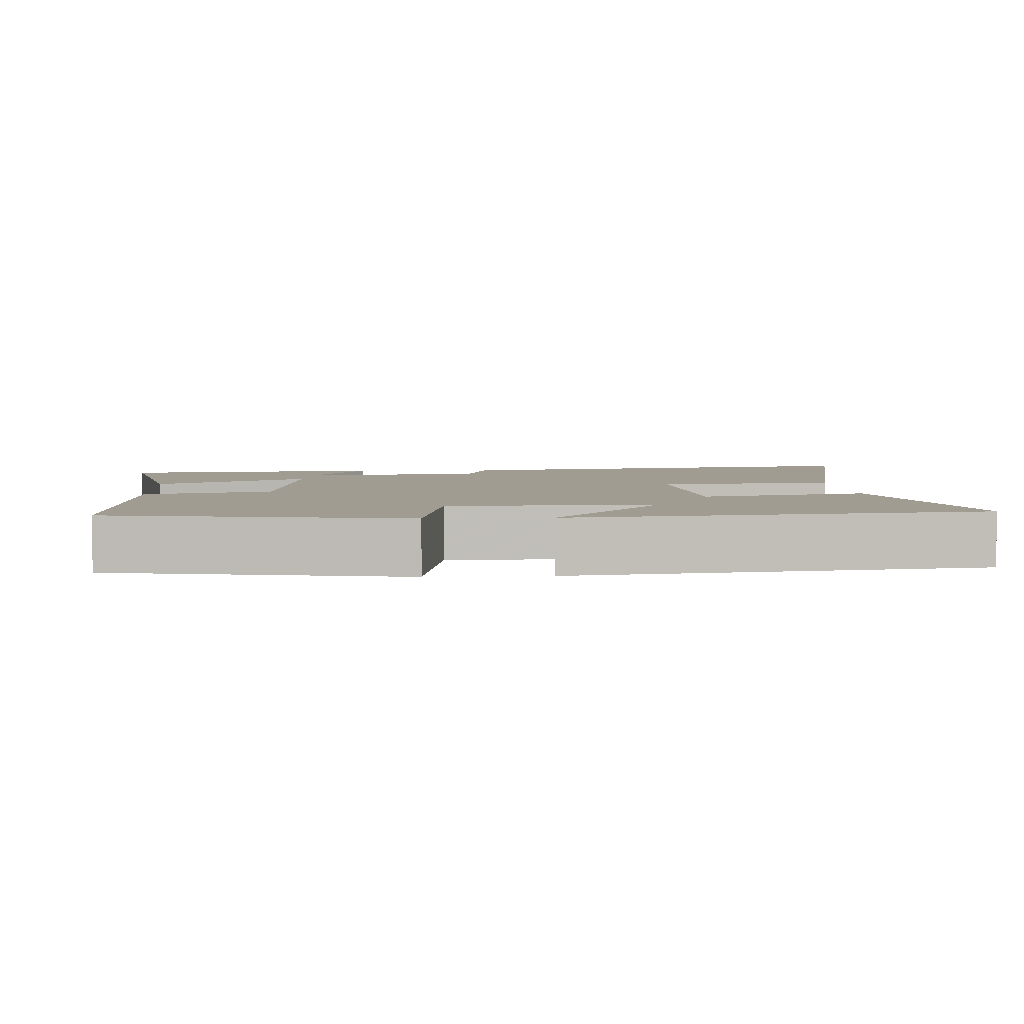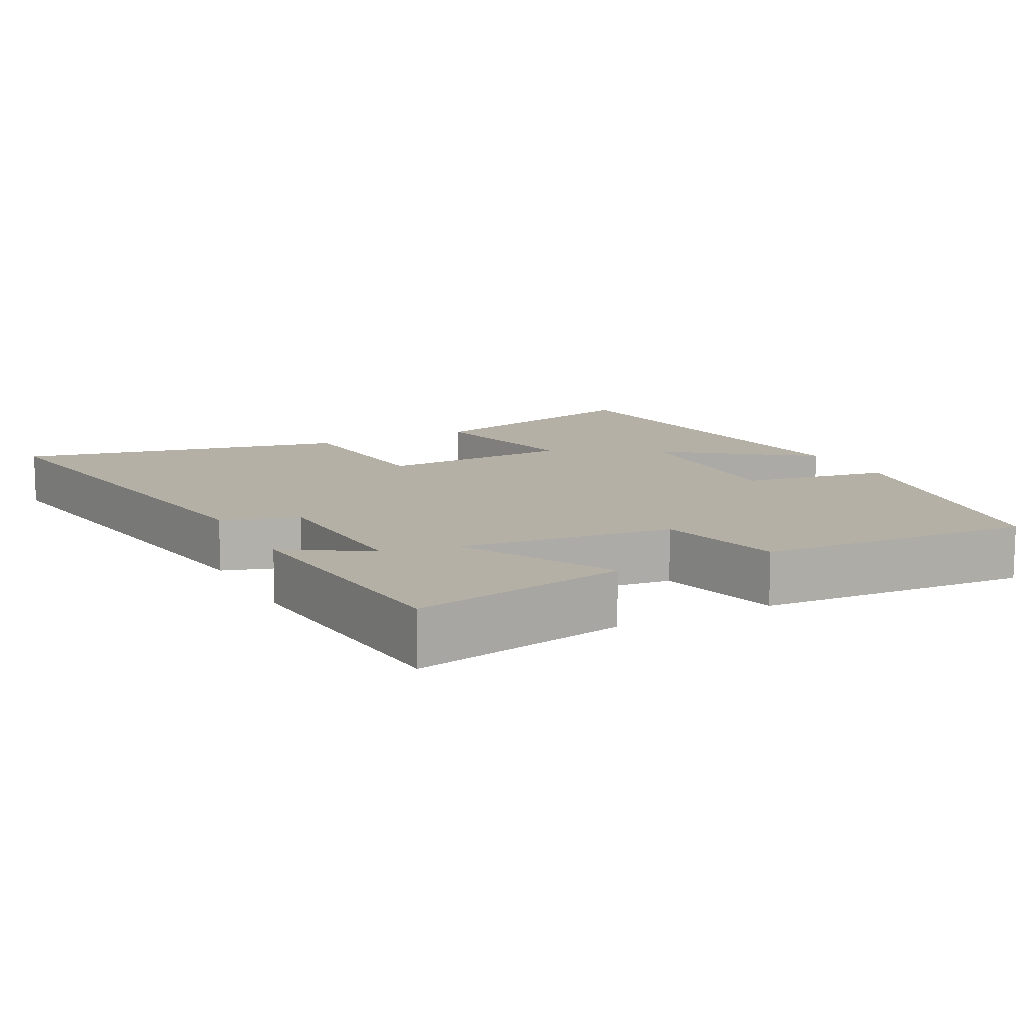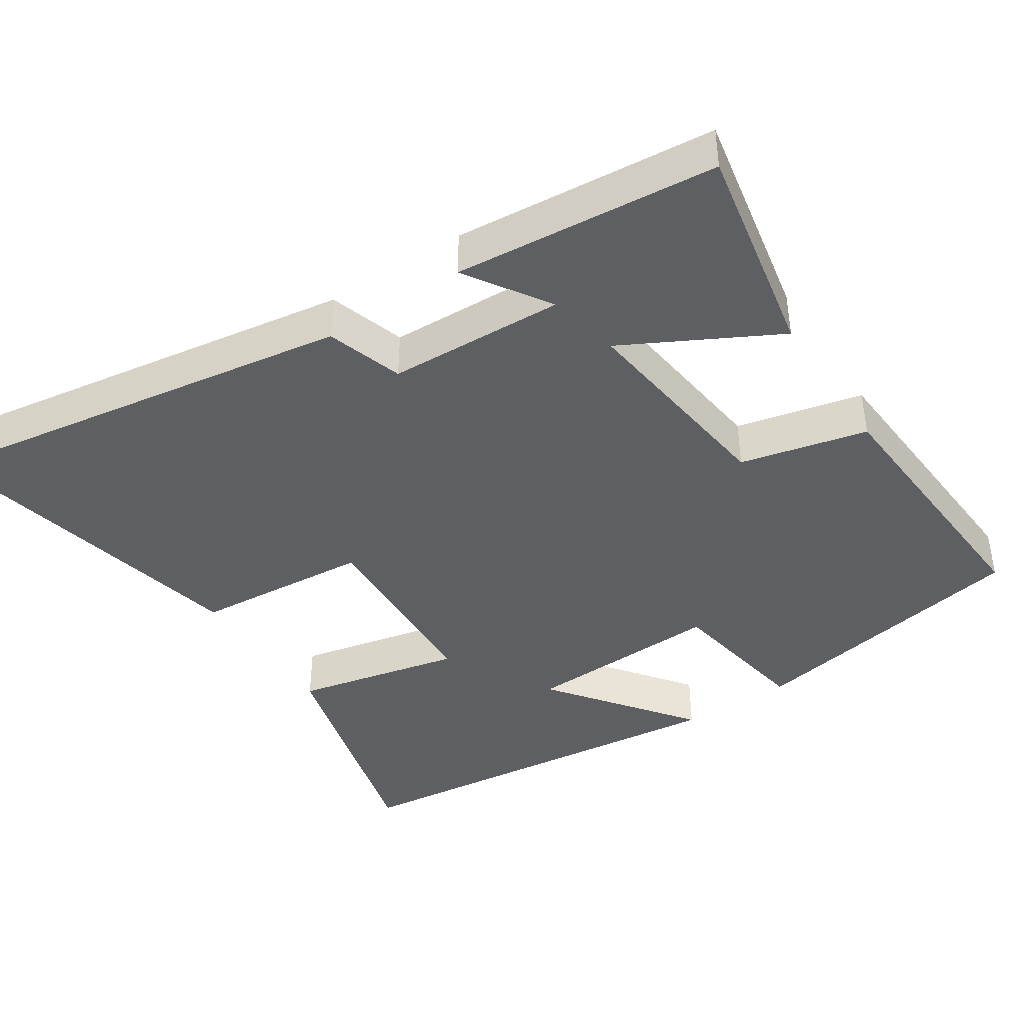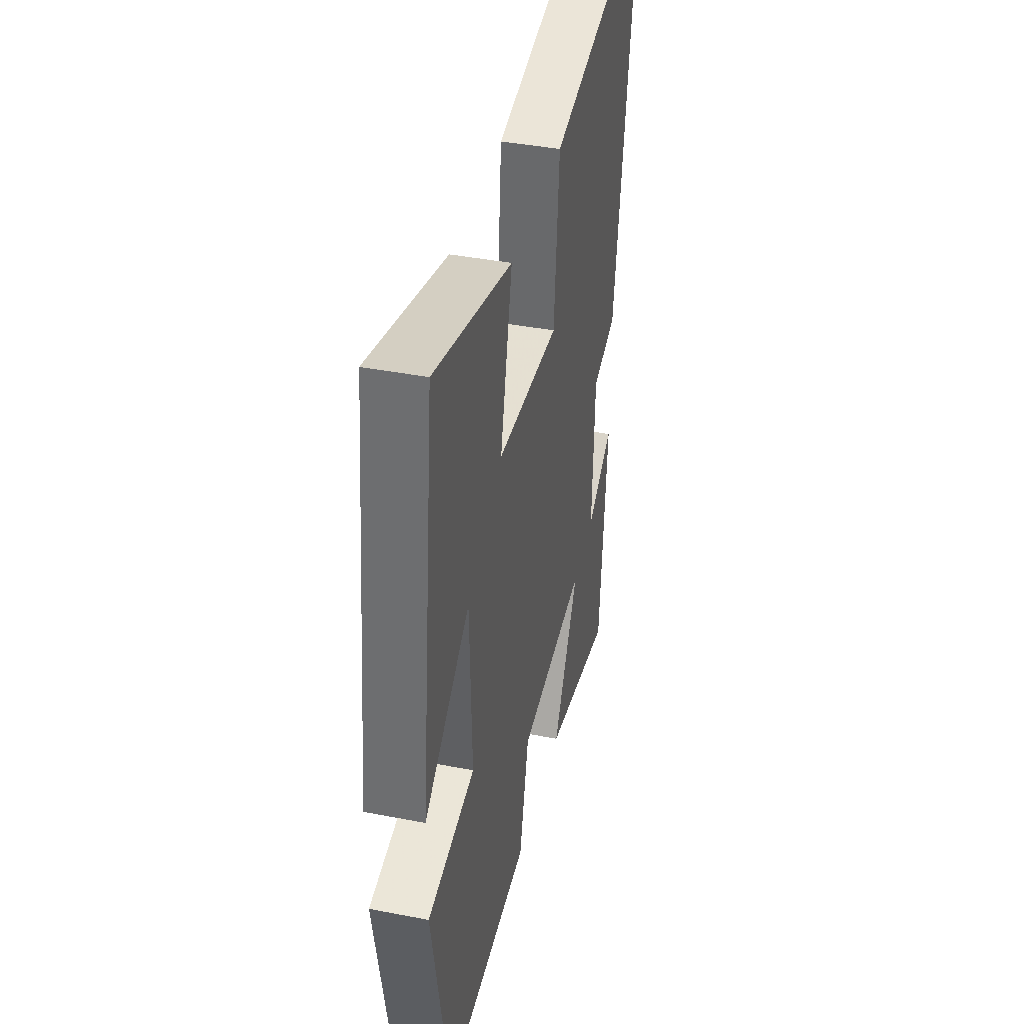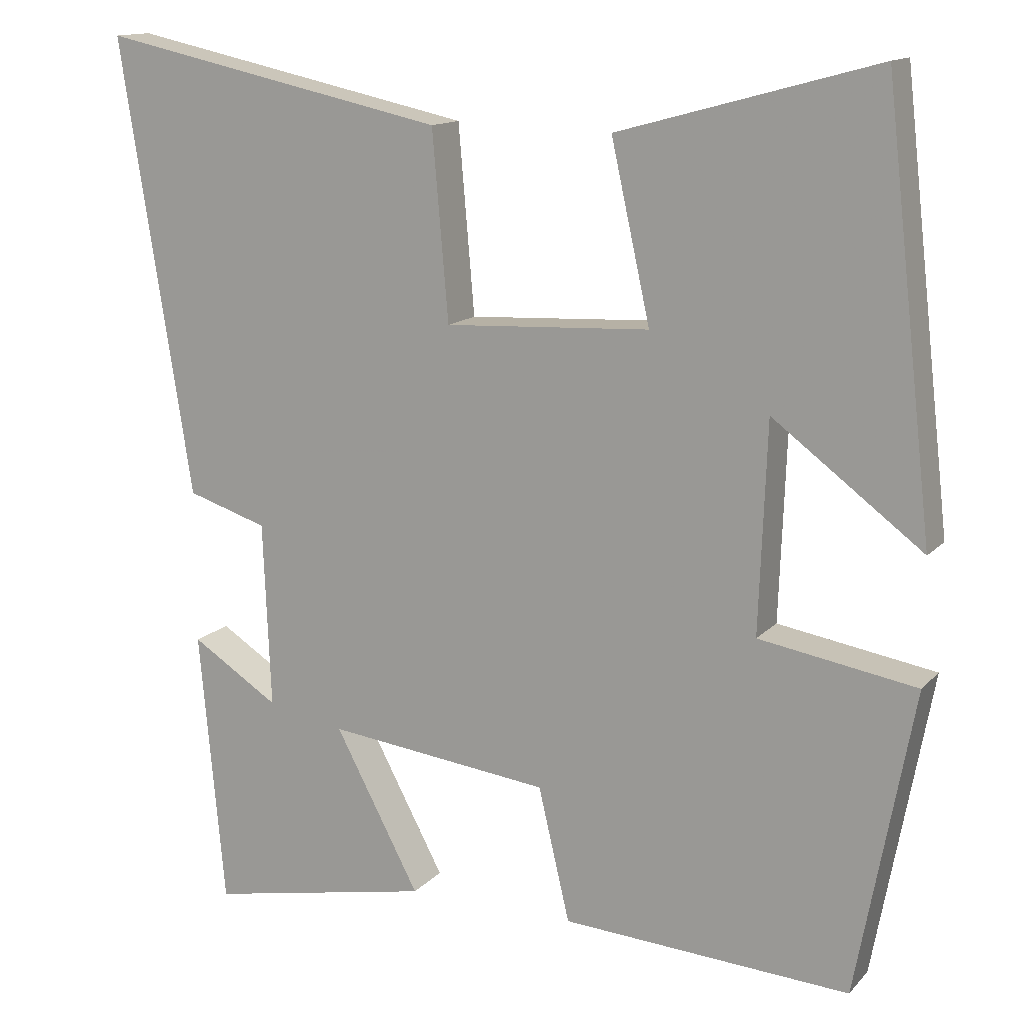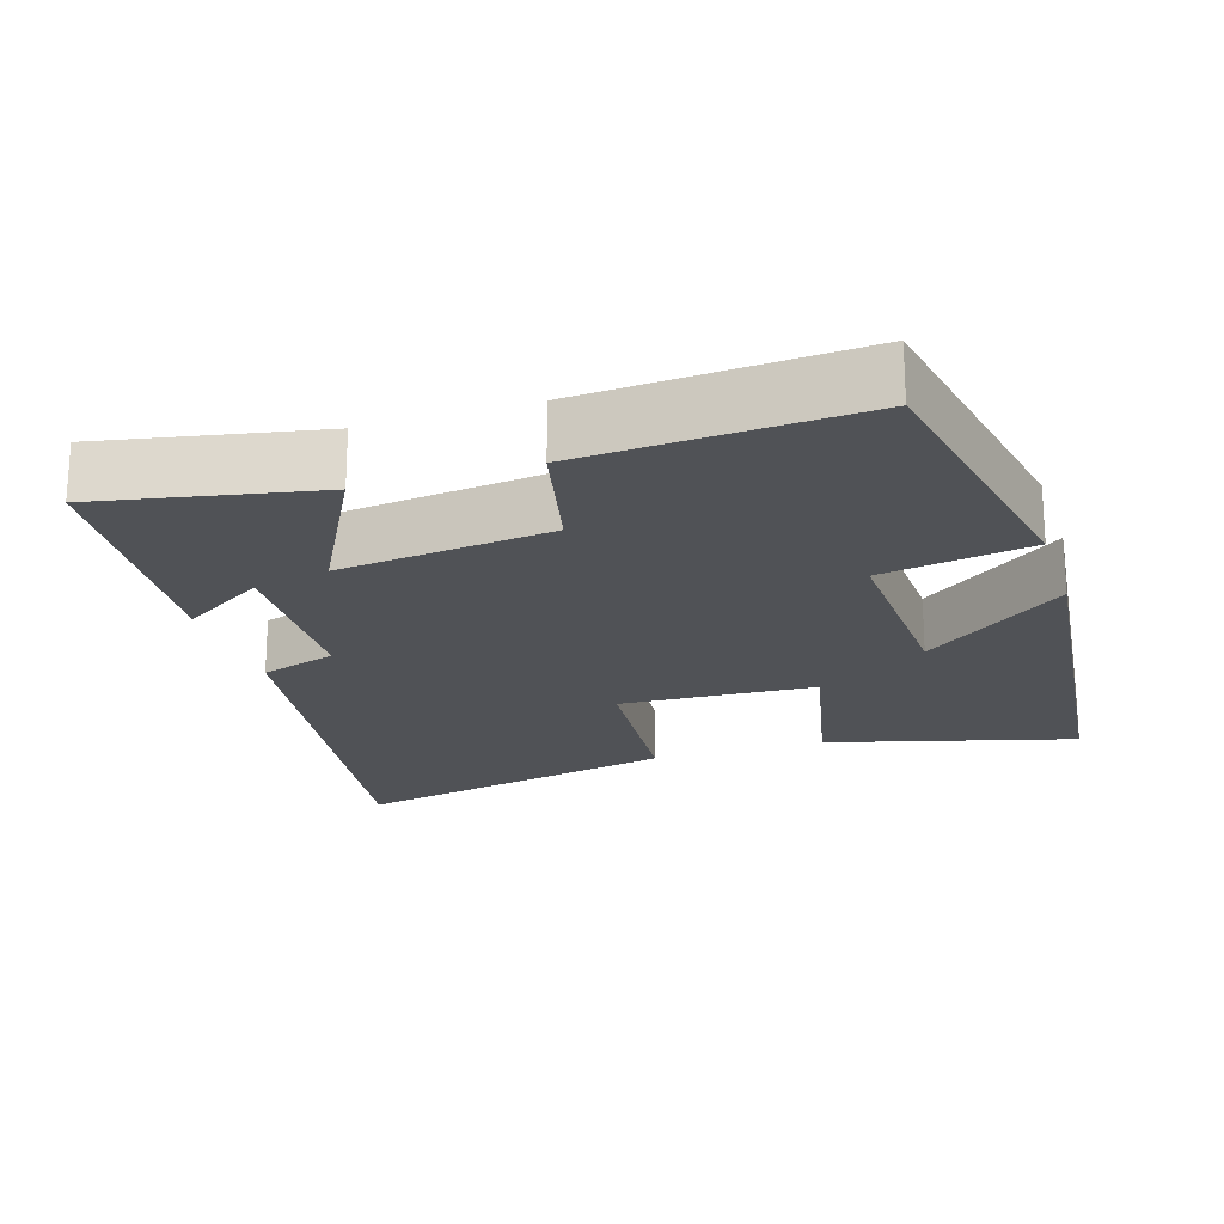
<metadata>
{"format":"obj","ext":"obj","renderer":"f3d","projection":"perspective","resolution":1024,"background":"white","views":[{"elev":4.4,"azim":-93.8,"up":"+Y"},{"elev":11.7,"azim":152.6,"up":"+Y"},{"elev":-41.5,"azim":123.5,"up":"+Y"},{"elev":40.2,"azim":-76.5,"up":"+Z"},{"elev":13.8,"azim":-153.8,"up":"+Z"},{"elev":-20.6,"azim":-162.2,"up":"+Y"}]}
</metadata>
<code>
v 0.594 0.07 0.597
v 0.5 0.07 0.004
v 0.395 0.07 -0.029
v 0.385 0.07 -0.271
v 0.5 0.07 -0.198
v 0.467 0.07 -0.558
v 0.172 0.07 -0.5
v 0.283 0.07 -0.292
v -0.009 0.07 -0.326
v -0.05 0.07 -0.5
v -0.426 0.07 -0.523
v -0.5 0.07 -0.125
v -0.295 0.07 -0.091
v -0.305 0.07 0.181
v -0.5 0.07 0.035
v -0.436 0.07 0.592
v -0.1 0.07 0.5
v -0.151 0.07 0.271
v 0.117 0.07 0.257
v 0.138 0.07 0.5
v 0.594 0 0.597
v 0.5 0 0.004
v 0.395 0 -0.029
v 0.385 0 -0.271
v 0.5 0 -0.198
v 0.467 0 -0.558
v 0.172 0 -0.5
v 0.283 0 -0.292
v -0.009 0 -0.326
v -0.05 0 -0.5
v -0.426 0 -0.523
v -0.5 0 -0.125
v -0.295 0 -0.091
v -0.305 0 0.181
v -0.5 0 0.035
v -0.436 0 0.592
v -0.1 0 0.5
v -0.151 0 0.271
v 0.117 0 0.257
v 0.138 0 0.5
f 19 20 1 2
f 18 19 2 3
f 16 17 18
f 14 15 16
f 14 16 18
f 13 14 18 3
f 9 10 11 12
f 8 9 12 13
f 6 7 8
f 4 5 6
f 4 6 8
f 3 4 8 13
f 22 21 40 39
f 23 22 39 38
f 38 37 36
f 36 35 34
f 38 36 34
f 23 38 34 33
f 32 31 30 29
f 33 32 29 28
f 28 27 26
f 26 25 24
f 28 26 24
f 33 28 24 23
f 1 21 22 2
f 2 22 23 3
f 3 23 24 4
f 4 24 25 5
f 5 25 26 6
f 6 26 27 7
f 7 27 28 8
f 8 28 29 9
f 9 29 30 10
f 10 30 31 11
f 11 31 32 12
f 12 32 33 13
f 13 33 34 14
f 14 34 35 15
f 15 35 36 16
f 16 36 37 17
f 17 37 38 18
f 18 38 39 19
f 19 39 40 20
f 20 40 21 1

</code>
